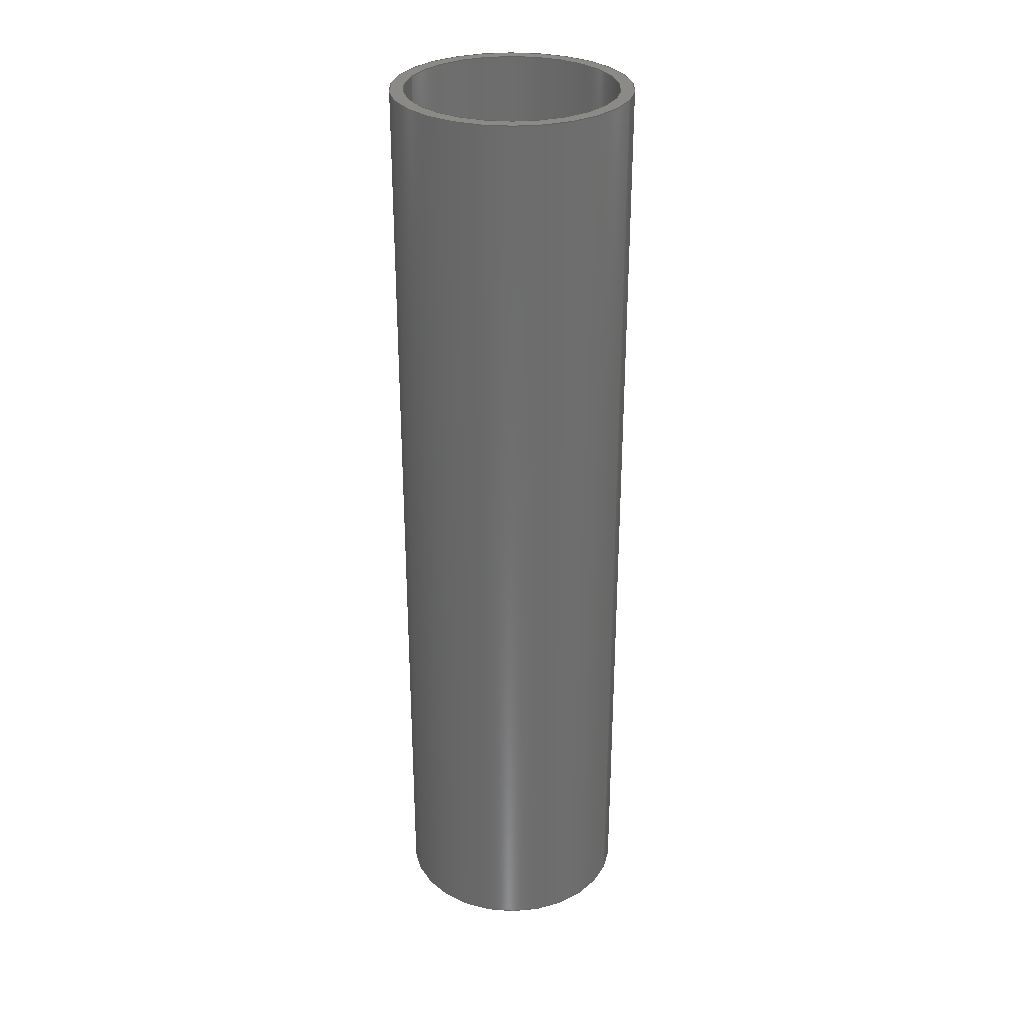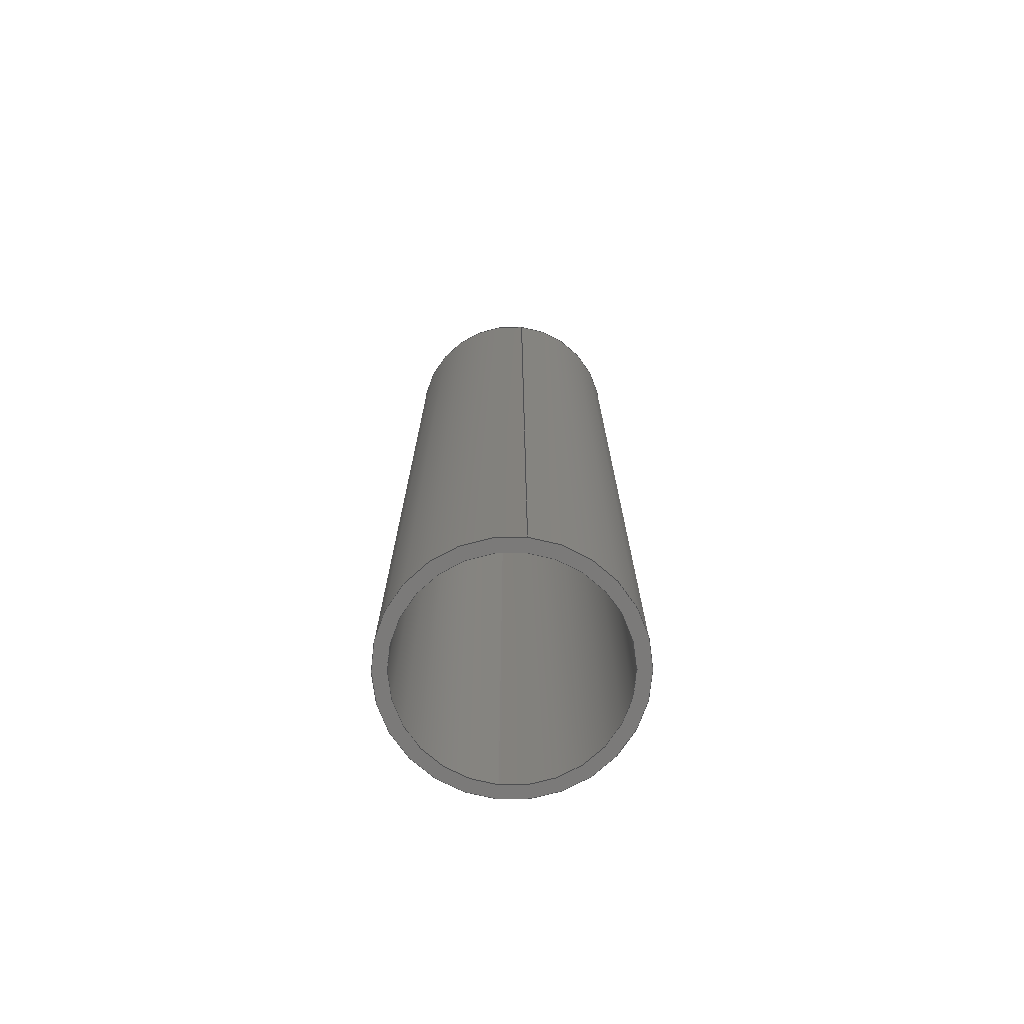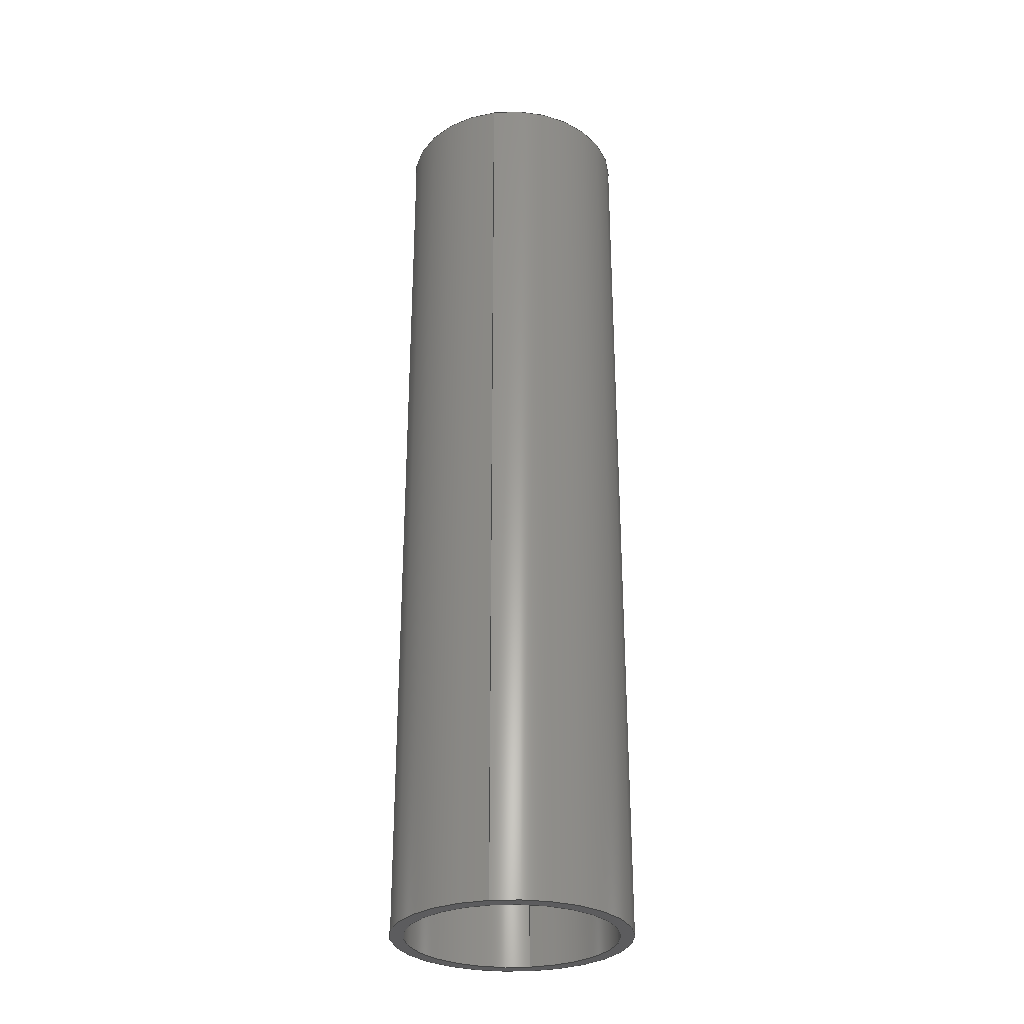
<metadata>
{"format":"step","ext":"step","renderer":"f3d","projection":"perspective","resolution":1024,"background":"white","views":[{"elev":30.3,"azim":-69.7,"up":"+Y"},{"elev":-73.6,"azim":173.8,"up":"+Y"},{"elev":-29.9,"azim":-169.9,"up":"+Y"}]}
</metadata>
<code>
ISO-10303-21;
DATA;
#1 = APPROVAL_PERSON_ORGANIZATION ( #212, #204, #162 ) ;
#2 = DIRECTION ( 'NONE',  ( 0, 1, 0 ) ) ;
#3 = CARTESIAN_POINT ( 'NONE',  ( 3.062e-17, 0, 0.25 ) ) ;
#4 = APPROVAL_DATE_TIME ( #219, #204 ) ;
#5 = CC_DESIGN_PERSON_AND_ORGANIZATION_ASSIGNMENT ( #66, #132, ( #159 ) ) ;
#6 = CARTESIAN_POINT ( 'NONE',  ( 0, 2, 0 ) ) ;
#7 = CARTESIAN_POINT ( 'NONE',  ( 2.719e-17, 0, 0.222 ) ) ;
#8 = ADVANCED_FACE ( 'NONE', ( #92 ), #83, .T. ) ;
#9 = CARTESIAN_POINT ( 'NONE',  ( 0, 2, 0 ) ) ;
#10 = DIRECTION ( 'NONE',  ( -0, -1, -0 ) ) ;
#11 = AXIS2_PLACEMENT_3D ( 'NONE', #38, #171, #20 ) ;
#12 = CARTESIAN_POINT ( 'NONE',  ( 0, 0, 0 ) ) ;
#13 = APPLICATION_CONTEXT ( 'configuration controlled 3d designs of mechanical parts and assemblies' ) ;
#14 = APPROVAL_STATUS ( 'not_yet_approved' ) ;
#15 = LENGTH_MEASURE_WITH_UNIT ( LENGTH_MEASURE( 0.0254 ), #156 );
#16 = PRODUCT_DEFINITION ( 'UNKNOWN', '', #75, #124 ) ;
#17 = ORIENTED_EDGE ( 'NONE', *, *, #205, .F. ) ;
#18 = PERSON_AND_ORGANIZATION ( #221, #33 ) ;
#19 = AXIS2_PLACEMENT_3D ( 'NONE', #77, #104, #244 ) ;
#20 = DIRECTION ( 'NONE',  ( 0, 0, 1 ) ) ;
#21 = DIRECTION ( 'NONE',  ( 0, -0, 1 ) ) ;
#22 = DIRECTION ( 'NONE',  ( 0, 1, 0 ) ) ;
#23 = ADVANCED_FACE ( 'NONE', ( #91 ), #78, .F. ) ;
#24 = PERSON_AND_ORGANIZATION ( #221, #33 ) ;
#25 = DIRECTION ( 'NONE',  ( 0, 0, 1 ) ) ;
#26 =( CONVERSION_BASED_UNIT ( 'INCH', #15 ) LENGTH_UNIT ( ) NAMED_UNIT ( #151 ) );
#27 = APPROVAL_STATUS ( 'not_yet_approved' ) ;
#28 = APPROVAL ( #27, 'UNSPECIFIED' ) ;
#29 = COORDINATED_UNIVERSAL_TIME_OFFSET ( 7, 0, .BEHIND. ) ;
#30 = SHAPE_DEFINITION_REPRESENTATION ( #87, #201 ) ;
#31 = VECTOR ( 'NONE', #10, 39.37 ) ;
#32 = AXIS2_PLACEMENT_3D ( 'NONE', #148, #175, #228 ) ;
#33 = ORGANIZATION ( 'UNSPECIFIED', 'UNSPECIFIED', '' ) ;
#34 = APPROVAL_DATE_TIME ( #245, #95 ) ;
#35 = LINE ( 'NONE', #196, #31 ) ;
#36 = CIRCLE ( 'NONE', #180, 0.222 ) ;
#37 = FACE_BOUND ( 'NONE', #96, .T. ) ;
#38 = CARTESIAN_POINT ( 'NONE',  ( 0, 0, 0 ) ) ;
#39 = CARTESIAN_POINT ( 'NONE',  ( 0, 0, -0.222 ) ) ;
#40 = CC_DESIGN_APPROVAL ( #28, ( #16 ) ) ;
#41 = LOCAL_TIME ( 11, 13, 20, #252 ) ;
#42 = CIRCLE ( 'NONE', #206, 0.25 ) ;
#43 = CARTESIAN_POINT ( 'NONE',  ( 0, 2, 0 ) ) ;
#44 = AXIS2_PLACEMENT_3D ( 'NONE', #192, #173, #21 ) ;
#45 =( NAMED_UNIT ( * ) SI_UNIT ( $, .STERADIAN. ) SOLID_ANGLE_UNIT ( ) );
#46 = PERSON_AND_ORGANIZATION_ROLE ( 'creator' ) ;
#47 = FACE_OUTER_BOUND ( 'NONE', #138, .T. ) ;
#48 = COORDINATED_UNIVERSAL_TIME_OFFSET ( 7, 0, .BEHIND. ) ;
#49 = CYLINDRICAL_SURFACE ( 'NONE', #146, 0.222 ) ;
#50 = CIRCLE ( 'NONE', #118, 0.222 ) ;
#51 = CC_DESIGN_PERSON_AND_ORGANIZATION_ASSIGNMENT ( #24, #46, ( #16 ) ) ;
#52 = ORIENTED_EDGE ( 'NONE', *, *, #184, .T. ) ;
#53 = VECTOR ( 'NONE', #80, 39.37 ) ;
#54 = AXIS2_PLACEMENT_3D ( 'NONE', #241, #2, #174 ) ;
#55 = FACE_OUTER_BOUND ( 'NONE', #240, .T. ) ;
#56 = DIRECTION ( 'NONE',  ( -0, -1, -0 ) ) ;
#57 = CARTESIAN_POINT ( 'NONE',  ( 2.719e-17, 2, 0.222 ) ) ;
#58 = VECTOR ( 'NONE', #243, 39.37 ) ;
#59 = CARTESIAN_POINT ( 'NONE',  ( 0, 0, 0 ) ) ;
#60 = DIRECTION ( 'NONE',  ( 0, 0, 1 ) ) ;
#61 = LINE ( 'NONE', #97, #58 ) ;
#62 = APPLICATION_PROTOCOL_DEFINITION ( 'international standard', 'config_control_design', 1994, #86 ) ;
#63 = APPROVAL_STATUS ( 'not_yet_approved' ) ;
#64 = CC_DESIGN_DATE_AND_TIME_ASSIGNMENT ( #169, #202, ( #16 ) ) ;
#65 = ORIENTED_EDGE ( 'NONE', *, *, #184, .F. ) ;
#66 = PERSON_AND_ORGANIZATION ( #221, #33 ) ;
#67 = LINE ( 'NONE', #215, #53 ) ;
#68 = AXIS2_PLACEMENT_3D ( 'NONE', #6, #22, #103 ) ;
#69 = CYLINDRICAL_SURFACE ( 'NONE', #85, 0.25 ) ;
#70 = CIRCLE ( 'NONE', #68, 0.25 ) ;
#71 = CIRCLE ( 'NONE', #54, 0.222 ) ;
#72 = COORDINATED_UNIVERSAL_TIME_OFFSET ( 7, 0, .BEHIND. ) ;
#73 = FACE_OUTER_BOUND ( 'NONE', #178, .T. ) ;
#74 = LINE ( 'NONE', #147, #84 ) ;
#75 = PRODUCT_DEFINITION_FORMATION_WITH_SPECIFIED_SOURCE ( 'ANY', '', #159, .NOT_KNOWN. ) ;
#76 = DIRECTION ( 'NONE',  ( 0, 0, -1 ) ) ;
#77 = CARTESIAN_POINT ( 'NONE',  ( 0, 2, 0 ) ) ;
#78 = CYLINDRICAL_SURFACE ( 'NONE', #32, 0.222 ) ;
#79 = APPROVAL_PERSON_ORGANIZATION ( #18, #28, #181 ) ;
#80 = DIRECTION ( 'NONE',  ( -0, -1, -0 ) ) ;
#81 = DIRECTION ( 'NONE',  ( 0, 0, 1 ) ) ;
#82 = FACE_OUTER_BOUND ( 'NONE', #189, .T. ) ;
#83 = CYLINDRICAL_SURFACE ( 'NONE', #19, 0.25 ) ;
#84 = VECTOR ( 'NONE', #56, 39.37 ) ;
#85 = AXIS2_PLACEMENT_3D ( 'NONE', #210, #100, #190 ) ;
#86 = APPLICATION_CONTEXT ( 'configuration controlled 3d designs of mechanical parts and assemblies' ) ;
#87 = PRODUCT_DEFINITION_SHAPE ( 'NONE', 'NONE',  #16 ) ;
#88 = PERSON_AND_ORGANIZATION_ROLE ( 'creator' ) ;
#89 = FACE_BOUND ( 'NONE', #200, .T. ) ;
#90 = PERSON_AND_ORGANIZATION ( #221, #33 ) ;
#91 = FACE_OUTER_BOUND ( 'NONE', #144, .T. ) ;
#92 = FACE_OUTER_BOUND ( 'NONE', #172, .T. ) ;
#93 = ORIENTED_EDGE ( 'NONE', *, *, #231, .T. ) ;
#94 = CALENDAR_DATE ( 2014, 6, 12 ) ;
#95 = APPROVAL ( #63, 'UNSPECIFIED' ) ;
#96 = EDGE_LOOP ( 'NONE', ( #123, #216 ) ) ;
#97 = CARTESIAN_POINT ( 'NONE',  ( 3.062e-17, 2, 0.25 ) ) ;
#98 = CARTESIAN_POINT ( 'NONE',  ( 0, 0, -0.25 ) ) ;
#99 = AXIS2_PLACEMENT_3D ( 'NONE', #154, #246, #177 ) ;
#100 = DIRECTION ( 'NONE',  ( -0, -1, -0 ) ) ;
#101 = VERTEX_POINT ( 'NONE', #7 ) ;
#102 = LOCAL_TIME ( 11, 13, 20, #48 ) ;
#103 = DIRECTION ( 'NONE',  ( 0, 0, 1 ) ) ;
#104 = DIRECTION ( 'NONE',  ( -0, -1, -0 ) ) ;
#105 = ORIENTED_EDGE ( 'NONE', *, *, #197, .T. ) ;
#106 = ADVANCED_FACE ( 'NONE', ( #82, #89 ), #211, .F. ) ;
#107 = ORIENTED_EDGE ( 'NONE', *, *, #109, .T. ) ;
#108 = PLANE ( 'NONE',  #191 ) ;
#109 = EDGE_CURVE ( 'NONE', #141, #120, #74, .T. ) ;
#110 = DIRECTION ( 'NONE',  ( 0, 1, 0 ) ) ;
#111 = DIRECTION ( 'NONE',  ( 0, 1, 0 ) ) ;
#112 = DIRECTION ( 'NONE',  ( 1, 0, 0 ) ) ;
#113 = ORIENTED_EDGE ( 'NONE', *, *, #209, .T. ) ;
#114 = SECURITY_CLASSIFICATION_LEVEL ( 'unclassified' ) ;
#115 = CC_DESIGN_APPROVAL ( #95, ( #75 ) ) ;
#116 = ORIENTED_EDGE ( 'NONE', *, *, #205, .T. ) ;
#117 = ORIENTED_EDGE ( 'NONE', *, *, #121, .T. ) ;
#118 = AXIS2_PLACEMENT_3D ( 'NONE', #59, #217, #81 ) ;
#119 = VERTEX_POINT ( 'NONE', #3 ) ;
#120 = VERTEX_POINT ( 'NONE', #39 ) ;
#121 = EDGE_CURVE ( 'NONE', #120, #101, #193, .T. ) ;
#122 = CARTESIAN_POINT ( 'NONE',  ( 0, 2, -0.222 ) ) ;
#123 = ORIENTED_EDGE ( 'NONE', *, *, #223, .F. ) ;
#124 = DESIGN_CONTEXT ( 'detailed design', #13, 'design' ) ;
#125 = CC_DESIGN_PERSON_AND_ORGANIZATION_ASSIGNMENT ( #90, #88, ( #75 ) ) ;
#126 = ADVANCED_FACE ( 'NONE', ( #73 ), #69, .T. ) ;
#127 = ORIENTED_EDGE ( 'NONE', *, *, #170, .F. ) ;
#128 = CALENDAR_DATE ( 2014, 6, 12 ) ;
#129 = ORIENTED_EDGE ( 'NONE', *, *, #223, .T. ) ;
#130 = VERTEX_POINT ( 'NONE', #242 ) ;
#131 = AXIS2_PLACEMENT_3D ( 'NONE', #9, #152, #25 ) ;
#132 = PERSON_AND_ORGANIZATION_ROLE ( 'design_owner' ) ;
#133 = DATE_TIME_ROLE ( 'classification_date' ) ;
#134 = CIRCLE ( 'NONE', #131, 0.25 ) ;
#135 = APPROVAL_PERSON_ORGANIZATION ( #222, #95, #220 ) ;
#136 = ORIENTED_EDGE ( 'NONE', *, *, #109, .F. ) ;
#137 = EDGE_CURVE ( 'NONE', #130, #166, #70, .T. ) ;
#138 = EDGE_LOOP ( 'NONE', ( #153, #116 ) ) ;
#139 = CC_DESIGN_PERSON_AND_ORGANIZATION_ASSIGNMENT ( #150, #234, ( #75 ) ) ;
#140 = LOCAL_TIME ( 11, 13, 20, #72 ) ;
#141 = VERTEX_POINT ( 'NONE', #122 ) ;
#142 = ORIENTED_EDGE ( 'NONE', *, *, #137, .F. ) ;
#143 = ORIENTED_EDGE ( 'NONE', *, *, #239, .F. ) ;
#144 = EDGE_LOOP ( 'NONE', ( #143, #183, #107, #160 ) ) ;
#145 = CARTESIAN_POINT ( 'NONE',  ( 3.062e-17, 2, 0.25 ) ) ;
#146 = AXIS2_PLACEMENT_3D ( 'NONE', #157, #199, #76 ) ;
#147 = CARTESIAN_POINT ( 'NONE',  ( 0, 2, -0.222 ) ) ;
#148 = CARTESIAN_POINT ( 'NONE',  ( 0, 2, 0 ) ) ;
#149 = ORIENTED_EDGE ( 'NONE', *, *, #239, .T. ) ;
#150 = PERSON_AND_ORGANIZATION ( #221, #33 ) ;
#151 = DIMENSIONAL_EXPONENTS ( 1, 0, 0, 0, 0, 0, 0 ) ;
#152 = DIRECTION ( 'NONE',  ( 0, 1, 0 ) ) ;
#153 = ORIENTED_EDGE ( 'NONE', *, *, #137, .T. ) ;
#154 = CARTESIAN_POINT ( 'NONE',  ( 0, 0, 0 ) ) ;
#155 = EDGE_CURVE ( 'NONE', #208, #141, #71, .T. ) ;
#156 =( LENGTH_UNIT ( ) NAMED_UNIT ( * ) SI_UNIT ( $, .METRE. ) );
#157 = CARTESIAN_POINT ( 'NONE',  ( 0, 2, 0 ) ) ;
#158 = APPLICATION_PROTOCOL_DEFINITION ( 'international standard', 'config_control_design', 1994, #13 ) ;
#159 = PRODUCT ( 'ROB-12113', 'ROB-12113', '', ( #249 ) ) ;
#160 = ORIENTED_EDGE ( 'NONE', *, *, #209, .F. ) ;
#161 = DATE_AND_TIME ( #94, #41 ) ;
#162 = APPROVAL_ROLE ( '' ) ;
#163 = VERTEX_POINT ( 'NONE', #98 ) ;
#164 = SECURITY_CLASSIFICATION ( '', '', #114 ) ;
#165 = ORIENTED_EDGE ( 'NONE', *, *, #231, .F. ) ;
#166 = VERTEX_POINT ( 'NONE', #145 ) ;
#167 = CALENDAR_DATE ( 2014, 6, 12 ) ;
#168 = ORIENTED_EDGE ( 'NONE', *, *, #170, .T. ) ;
#169 = DATE_AND_TIME ( #128, #188 ) ;
#170 = EDGE_CURVE ( 'NONE', #166, #119, #61, .T. ) ;
#171 = DIRECTION ( 'NONE',  ( 0, 1, 0 ) ) ;
#172 = EDGE_LOOP ( 'NONE', ( #17, #168, #52, #227 ) ) ;
#173 = DIRECTION ( 'NONE',  ( 0, 1, 0 ) ) ;
#174 = DIRECTION ( 'NONE',  ( 0, 0, 1 ) ) ;
#175 = DIRECTION ( 'NONE',  ( -0, -1, -0 ) ) ;
#176 = CC_DESIGN_PERSON_AND_ORGANIZATION_ASSIGNMENT ( #207, #251, ( #164 ) ) ;
#177 = DIRECTION ( 'NONE',  ( 0, 0, 1 ) ) ;
#178 = EDGE_LOOP ( 'NONE', ( #127, #142, #105, #93 ) ) ;
#179 =( NAMED_UNIT ( * ) PLANE_ANGLE_UNIT ( ) SI_UNIT ( $, .RADIAN. ) );
#180 = AXIS2_PLACEMENT_3D ( 'NONE', #43, #198, #60 ) ;
#181 = APPROVAL_ROLE ( '' ) ;
#182 = DATE_AND_TIME ( #194, #238 ) ;
#183 = ORIENTED_EDGE ( 'NONE', *, *, #155, .T. ) ;
#184 = EDGE_CURVE ( 'NONE', #119, #163, #226, .T. ) ;
#185 = ORIENTED_EDGE ( 'NONE', *, *, #121, .F. ) ;
#186 = CC_DESIGN_DATE_AND_TIME_ASSIGNMENT ( #161, #133, ( #164 ) ) ;
#187 = CLOSED_SHELL ( 'NONE', ( #195, #8, #214, #106, #126, #23 ) ) ;
#188 = LOCAL_TIME ( 11, 13, 20, #236 ) ;
#189 = EDGE_LOOP ( 'NONE', ( #165, #65 ) ) ;
#190 = DIRECTION ( 'NONE',  ( 0, 0, -1 ) ) ;
#191 = AXIS2_PLACEMENT_3D ( 'NONE', #230, #110, #247 ) ;
#192 = CARTESIAN_POINT ( 'NONE',  ( 0, 0, 0 ) ) ;
#193 = CIRCLE ( 'NONE', #11, 0.222 ) ;
#194 = CALENDAR_DATE ( 2014, 6, 12 ) ;
#195 = ADVANCED_FACE ( 'NONE', ( #55 ), #49, .F. ) ;
#196 = CARTESIAN_POINT ( 'NONE',  ( 2.719e-17, 2, 0.222 ) ) ;
#197 = EDGE_CURVE ( 'NONE', #130, #163, #67, .T. ) ;
#198 = DIRECTION ( 'NONE',  ( 0, 1, 0 ) ) ;
#199 = DIRECTION ( 'NONE',  ( -0, -1, -0 ) ) ;
#200 = EDGE_LOOP ( 'NONE', ( #117, #113 ) ) ;
#201 = ADVANCED_BREP_SHAPE_REPRESENTATION ( 'ROB-12113', ( #225, #250 ), #218 ) ;
#202 = DATE_TIME_ROLE ( 'creation_date' ) ;
#203 = CALENDAR_DATE ( 2014, 6, 12 ) ;
#204 = APPROVAL ( #14, 'UNSPECIFIED' ) ;
#205 = EDGE_CURVE ( 'NONE', #166, #130, #134, .T. ) ;
#206 = AXIS2_PLACEMENT_3D ( 'NONE', #232, #111, #248 ) ;
#207 = PERSON_AND_ORGANIZATION ( #221, #33 ) ;
#208 = VERTEX_POINT ( 'NONE', #57 ) ;
#209 = EDGE_CURVE ( 'NONE', #101, #120, #50, .T. ) ;
#210 = CARTESIAN_POINT ( 'NONE',  ( 0, 2, 0 ) ) ;
#211 = PLANE ( 'NONE',  #44 ) ;
#212 = PERSON_AND_ORGANIZATION ( #221, #33 ) ;
#213 = CC_DESIGN_APPROVAL ( #204, ( #164 ) ) ;
#214 = ADVANCED_FACE ( 'NONE', ( #47, #37 ), #108, .T. ) ;
#215 = CARTESIAN_POINT ( 'NONE',  ( 0, 2, -0.25 ) ) ;
#216 = ORIENTED_EDGE ( 'NONE', *, *, #155, .F. ) ;
#217 = DIRECTION ( 'NONE',  ( 0, 1, 0 ) ) ;
#218 =( GEOMETRIC_REPRESENTATION_CONTEXT ( 3 ) GLOBAL_UNCERTAINTY_ASSIGNED_CONTEXT ( ( #237 ) ) GLOBAL_UNIT_ASSIGNED_CONTEXT ( ( #26, #179, #45 ) ) REPRESENTATION_CONTEXT ( 'NONE', 'WORKASPACE' ) );
#219 = DATE_AND_TIME ( #167, #102 ) ;
#220 = APPROVAL_ROLE ( '' ) ;
#221 = PERSON ( 'UNSPECIFIED', 'UNSPECIFIED', 'UNSPECIFIED', ('UNSPECIFIED'), ('UNSPECIFIED'), ('UNSPECIFIED') ) ;
#222 = PERSON_AND_ORGANIZATION ( #221, #33 ) ;
#223 = EDGE_CURVE ( 'NONE', #141, #208, #36, .T. ) ;
#224 = CC_DESIGN_SECURITY_CLASSIFICATION ( #164, ( #75 ) ) ;
#225 = MANIFOLD_SOLID_BREP ( 'Boss-Extrude1', #187 ) ;
#226 = CIRCLE ( 'NONE', #99, 0.25 ) ;
#227 = ORIENTED_EDGE ( 'NONE', *, *, #197, .F. ) ;
#228 = DIRECTION ( 'NONE',  ( 0, 0, -1 ) ) ;
#229 = APPROVAL_DATE_TIME ( #182, #28 ) ;
#230 = CARTESIAN_POINT ( 'NONE',  ( 0, 2, 0 ) ) ;
#231 = EDGE_CURVE ( 'NONE', #163, #119, #42, .T. ) ;
#232 = CARTESIAN_POINT ( 'NONE',  ( 0, 0, 0 ) ) ;
#233 = DIRECTION ( 'NONE',  ( 0, 0, 1 ) ) ;
#234 = PERSON_AND_ORGANIZATION_ROLE ( 'design_supplier' ) ;
#235 = PRODUCT_RELATED_PRODUCT_CATEGORY ( 'detail', '', ( #159 ) ) ;
#236 = COORDINATED_UNIVERSAL_TIME_OFFSET ( 7, 0, .BEHIND. ) ;
#237 = UNCERTAINTY_MEASURE_WITH_UNIT (LENGTH_MEASURE( 1e-05 ), #26, 'distance_accuracy_value', 'NONE');
#238 = LOCAL_TIME ( 11, 13, 20, #29 ) ;
#239 = EDGE_CURVE ( 'NONE', #208, #101, #35, .T. ) ;
#240 = EDGE_LOOP ( 'NONE', ( #129, #149, #185, #136 ) ) ;
#241 = CARTESIAN_POINT ( 'NONE',  ( 0, 2, 0 ) ) ;
#242 = CARTESIAN_POINT ( 'NONE',  ( 0, 2, -0.25 ) ) ;
#243 = DIRECTION ( 'NONE',  ( -0, -1, -0 ) ) ;
#244 = DIRECTION ( 'NONE',  ( 0, 0, -1 ) ) ;
#245 = DATE_AND_TIME ( #203, #140 ) ;
#246 = DIRECTION ( 'NONE',  ( 0, 1, 0 ) ) ;
#247 = DIRECTION ( 'NONE',  ( 0, -0, 1 ) ) ;
#248 = DIRECTION ( 'NONE',  ( 0, 0, 1 ) ) ;
#249 = MECHANICAL_CONTEXT ( 'NONE', #86, 'mechanical' ) ;
#250 = AXIS2_PLACEMENT_3D ( 'NONE', #12, #233, #112 ) ;
#251 = PERSON_AND_ORGANIZATION_ROLE ( 'classification_officer' ) ;
#252 = COORDINATED_UNIVERSAL_TIME_OFFSET ( 7, 0, .BEHIND. ) ;
ENDSEC;
END-ISO-10303-21;

</code>
